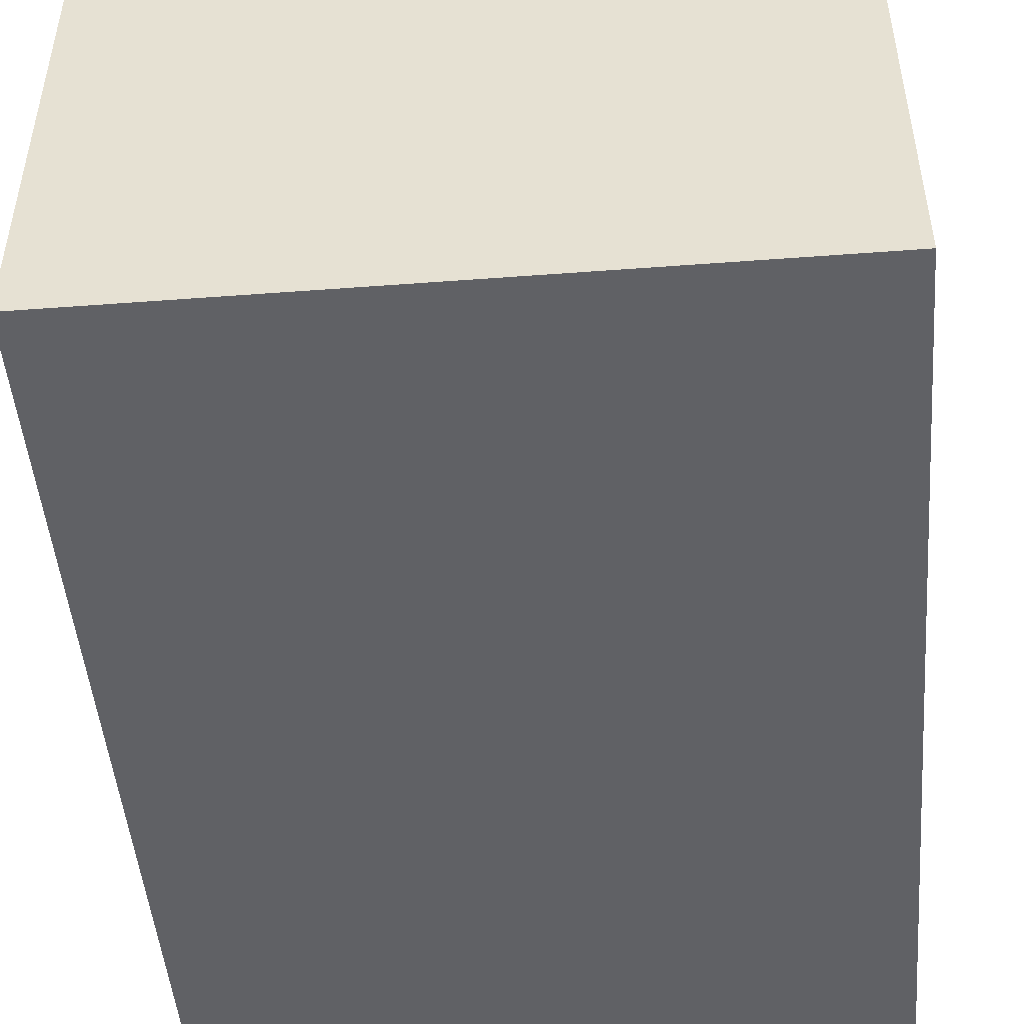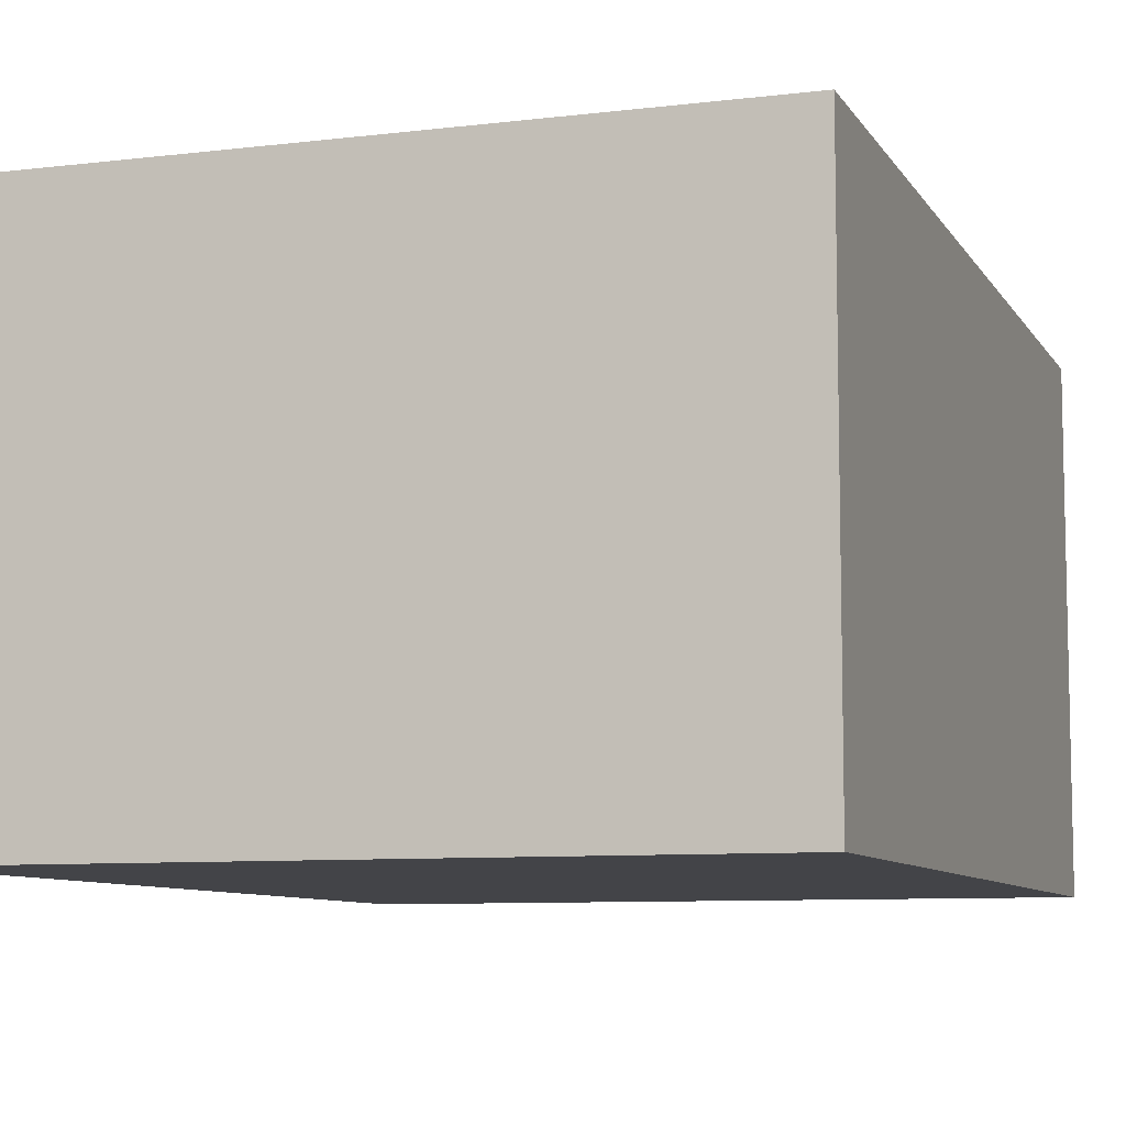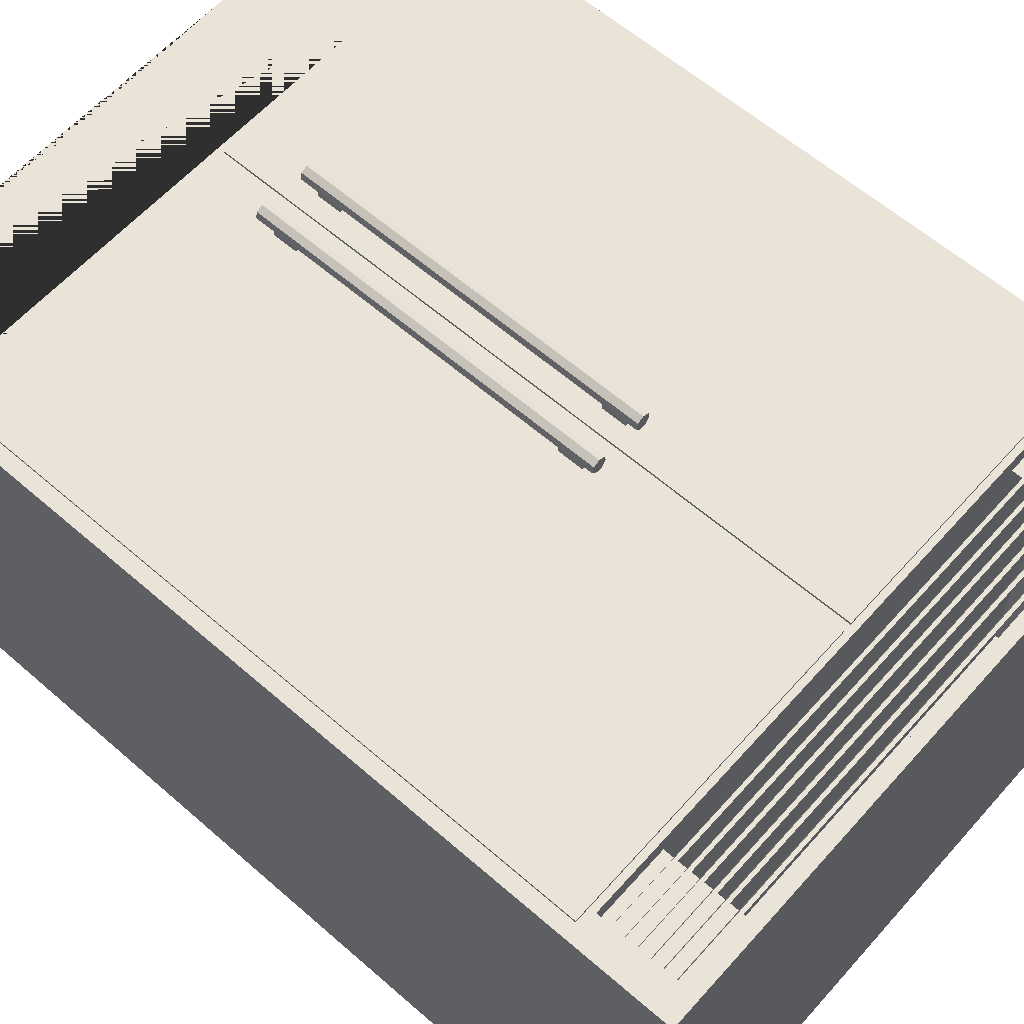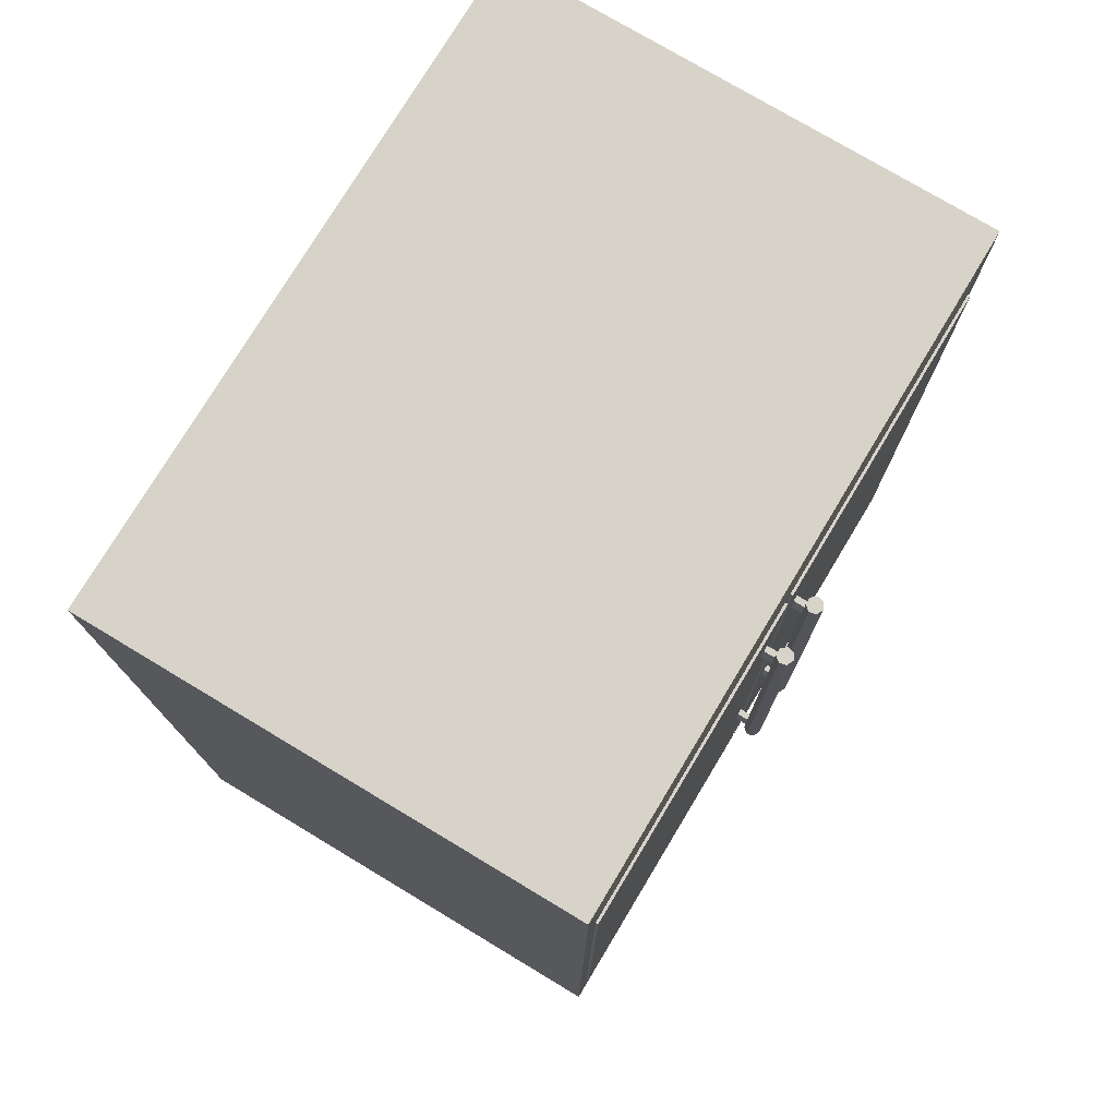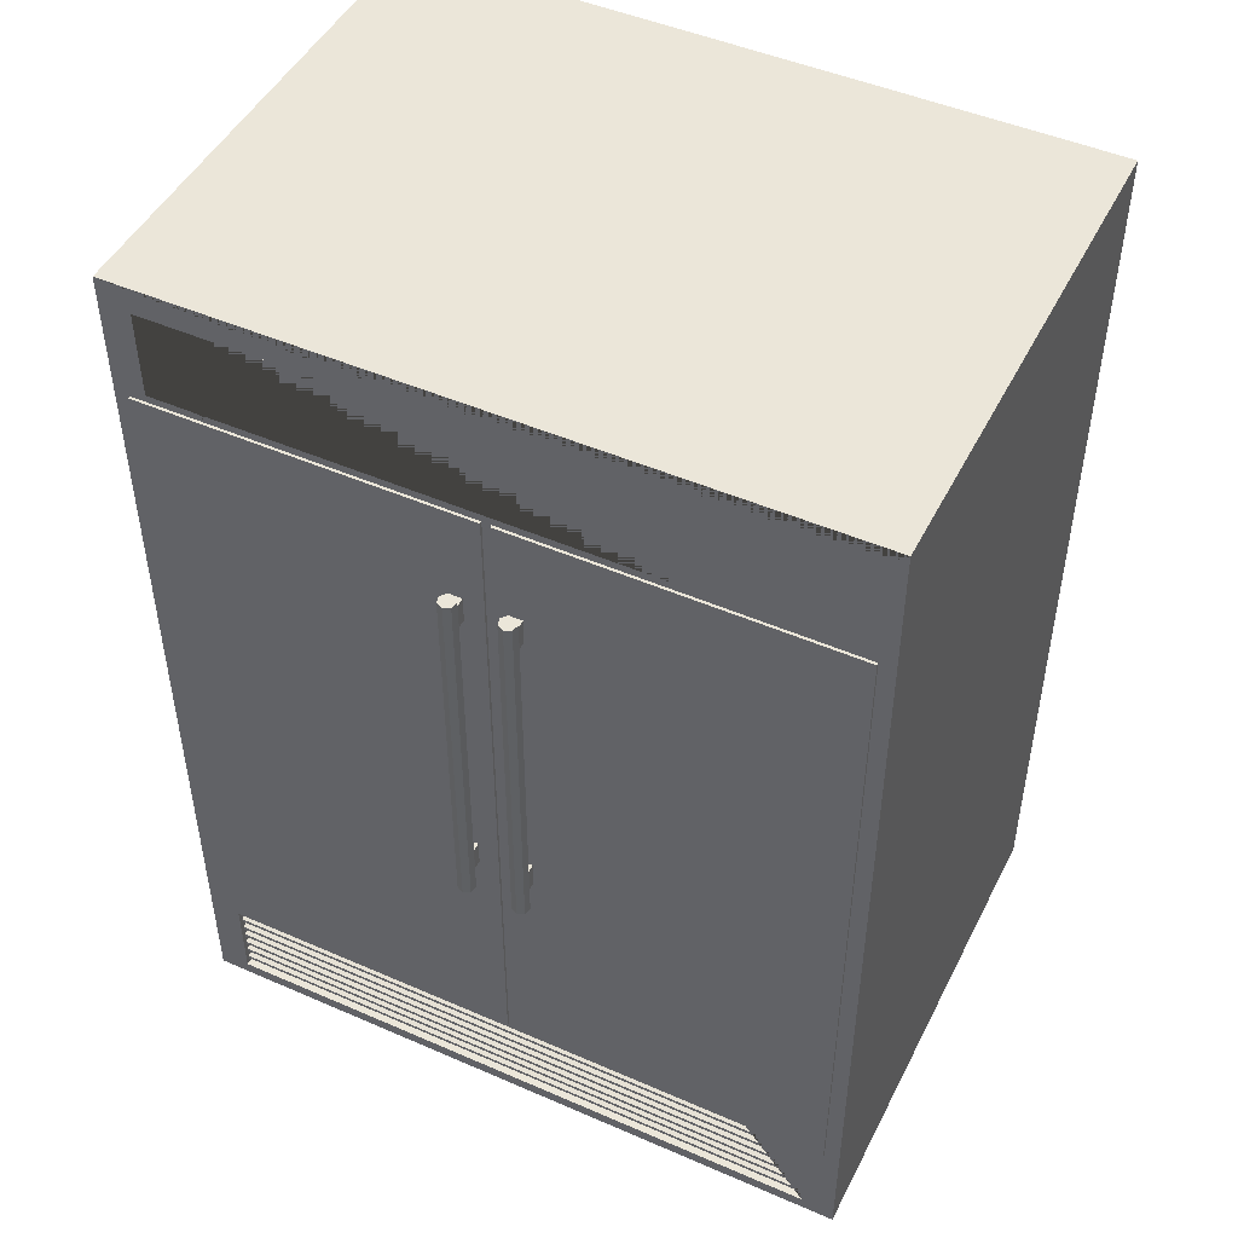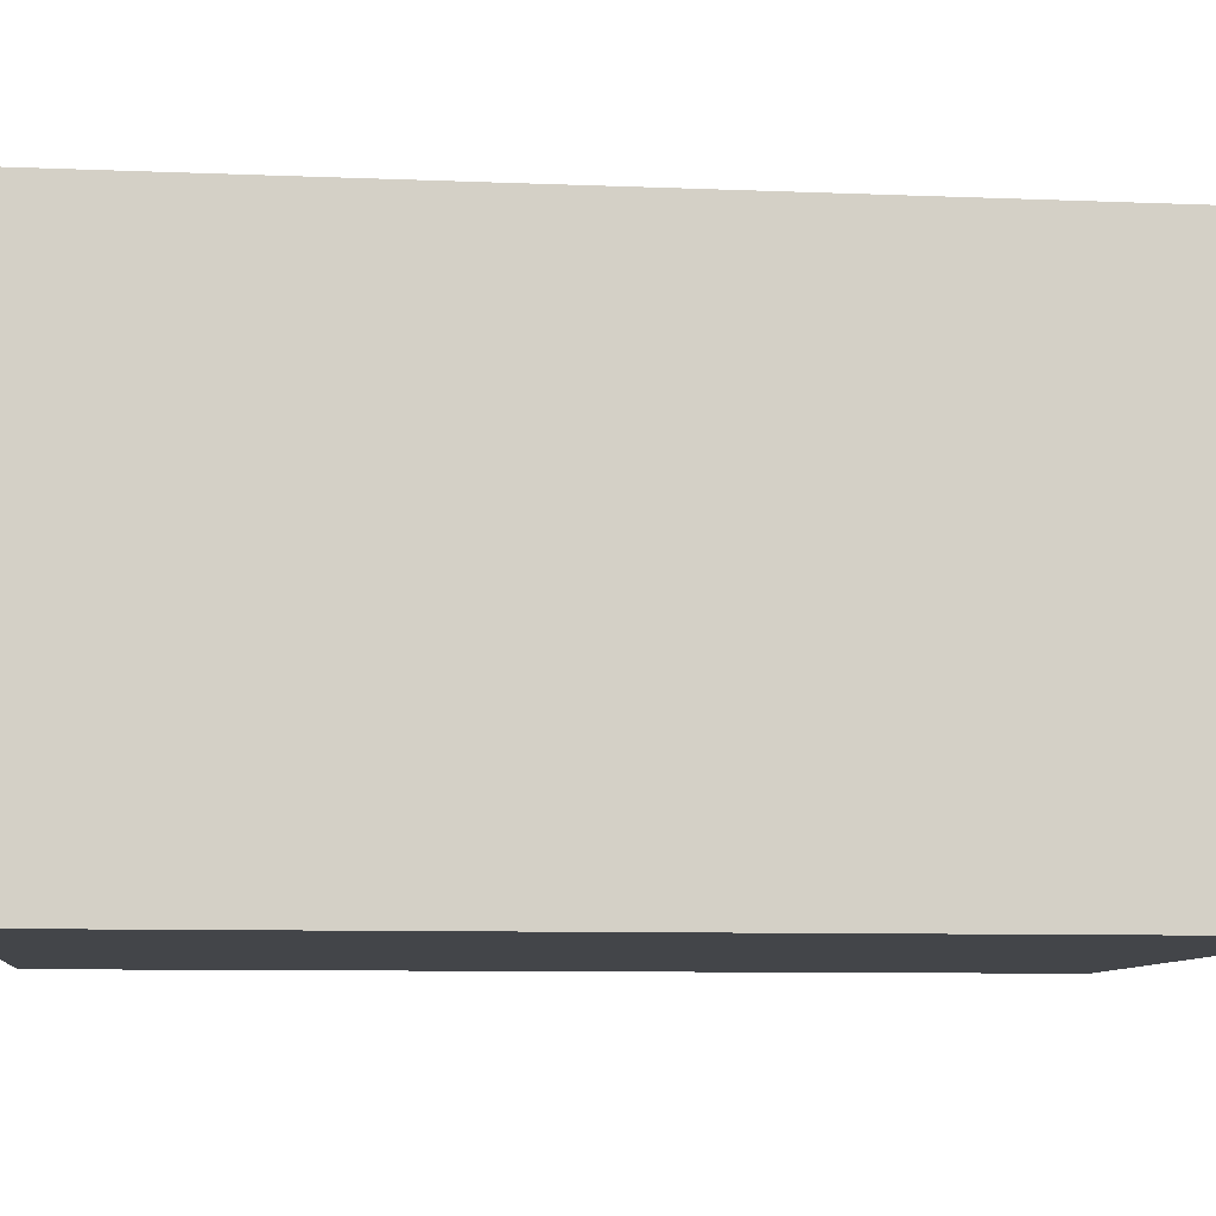
<metadata>
{"format":"obj","ext":"obj","renderer":"f3d","projection":"perspective","resolution":1024,"background":"white","views":[{"elev":-48.2,"azim":-175.2,"up":"+Z"},{"elev":-8.3,"azim":-161.4,"up":"+Z"},{"elev":60.9,"azim":-48.4,"up":"+Z"},{"elev":76.1,"azim":-59.0,"up":"+Y"},{"elev":47.7,"azim":26.1,"up":"+Y"},{"elev":-8.6,"azim":83.6,"up":"+Z"}]}
</metadata>
<code>
o refrigerator
v 24.78 0.02167 -57.54
v 24.78 1.882 -57.54
v 24.78 0.02167 -58.54
v 24.84 1.653 -58.49
v 24.84 0.04786 -58.49
v 24.84 1.828 -58.49
v 24.78 1.882 -58.54
v 24.84 0.2243 -58.49
v 26.16 0.02167 -57.54
v 26.09 1.653 -58.49
v 26.16 1.882 -57.54
v 26.09 1.828 -58.49
v 26.16 0.02167 -58.54
v 26.09 0.04786 -58.49
v 26.16 1.882 -58.54
v 26.09 0.2243 -58.49
v 26.09 0.2243 -57.54
v 24.84 0.04786 -57.54
v 24.84 0.2243 -57.54
v 26.09 0.04786 -57.54
v 24.84 1.653 -57.54
v 24.84 1.828 -57.54
v 26.09 1.653 -57.54
v 26.09 1.828 -57.54
v 24.84 1.653 -57.58
v 24.84 1.828 -57.58
v 26.09 1.828 -57.58
v 26.09 1.653 -57.58
v 25.9 1.828 -57.58
v 25.9 1.653 -57.58
v 25 1.653 -57.58
v 25 1.828 -57.58
v 24.84 1.802 -57.55
v 24.84 1.81 -57.58
v 26.09 1.802 -57.55
v 26.09 1.81 -57.58
v 24.84 1.795 -57.55
v 26.09 1.795 -57.55
v 24.84 1.776 -57.55
v 24.84 1.783 -57.58
v 26.09 1.776 -57.55
v 26.09 1.783 -57.58
v 24.84 1.768 -57.55
v 26.09 1.768 -57.55
v 24.84 1.75 -57.55
v 24.84 1.758 -57.58
v 26.09 1.75 -57.55
v 26.09 1.758 -57.58
v 24.84 1.743 -57.55
v 26.09 1.743 -57.55
v 24.84 1.724 -57.55
v 24.84 1.732 -57.58
v 26.09 1.724 -57.55
v 26.09 1.732 -57.58
v 24.84 1.716 -57.55
v 26.09 1.716 -57.55
v 24.84 1.7 -57.55
v 24.84 1.707 -57.58
v 26.09 1.7 -57.55
v 26.09 1.707 -57.58
v 24.84 1.692 -57.55
v 26.09 1.692 -57.55
v 24.84 1.673 -57.55
v 24.84 1.681 -57.58
v 26.09 1.673 -57.55
v 26.09 1.681 -57.58
v 24.84 1.666 -57.55
v 26.09 1.666 -57.55
v 24.84 0.1952 -57.55
v 24.84 0.203 -57.58
v 26.09 0.1952 -57.55
v 26.09 0.203 -57.58
v 24.84 0.1877 -57.55
v 26.09 0.1877 -57.55
v 24.84 0.1687 -57.55
v 24.84 0.1766 -57.58
v 26.09 0.1687 -57.55
v 26.09 0.1766 -57.58
v 24.84 0.1612 -57.55
v 26.09 0.1612 -57.55
v 24.84 0.1435 -57.55
v 24.84 0.1513 -57.58
v 26.09 0.1435 -57.55
v 26.09 0.1513 -57.58
v 24.84 0.136 -57.55
v 26.09 0.136 -57.55
v 24.84 0.117 -57.55
v 24.84 0.1249 -57.58
v 26.09 0.117 -57.55
v 26.09 0.1249 -57.58
v 24.84 0.1095 -57.55
v 26.09 0.1095 -57.55
v 24.84 0.09258 -57.55
v 24.84 0.1004 -57.58
v 26.09 0.09258 -57.55
v 26.09 0.1004 -57.58
v 24.84 0.08508 -57.55
v 26.09 0.08508 -57.55
v 24.84 0.06613 -57.55
v 24.84 0.07396 -57.58
v 26.09 0.06613 -57.55
v 26.09 0.07396 -57.58
v 24.84 0.05863 -57.55
v 26.09 0.05863 -57.55
v 24.84 0.04878 -57.58
v 24.84 0.224 -57.58
v 26.09 0.224 -57.58
v 26.09 0.04878 -57.58
v 25.9 0.224 -57.58
v 25.9 0.04878 -57.58
v 25 0.04878 -57.58
v 25 0.224 -57.58
v 24.81 0.2379 -57.54
v 24.81 1.638 -57.54
v 24.81 0.2379 -57.55
v 24.81 1.638 -57.55
v 25.46 0.2379 -57.54
v 25.46 1.638 -57.54
v 25.46 0.2379 -57.55
v 25.46 1.638 -57.55
v 25.41 1.447 -57.51
v 25.41 1.394 -57.51
v 25.41 0.7133 -57.51
v 25.41 1.475 -57.51
v 25.42 0.7133 -57.51
v 25.42 1.475 -57.51
v 25.43 0.7133 -57.5
v 25.43 1.475 -57.5
v 25.43 0.7133 -57.49
v 25.43 1.475 -57.49
v 25.41 0.7133 -57.48
v 25.41 1.475 -57.48
v 25.4 0.7133 -57.49
v 25.4 1.475 -57.49
v 25.4 0.7133 -57.5
v 25.4 1.475 -57.5
v 25.41 1.394 -57.54
v 25.41 1.447 -57.54
v 25.42 1.394 -57.51
v 25.42 1.447 -57.51
v 25.42 1.394 -57.54
v 25.42 1.447 -57.54
v 25.41 0.796 -57.51
v 25.41 0.7436 -57.51
v 25.41 0.7436 -57.54
v 25.41 0.796 -57.54
v 25.42 0.7436 -57.51
v 25.42 0.796 -57.51
v 25.42 0.7436 -57.54
v 25.42 0.796 -57.54
v 26.13 0.2379 -57.54
v 26.13 1.638 -57.54
v 26.13 0.2379 -57.55
v 26.13 1.638 -57.55
v 25.48 0.2379 -57.54
v 25.48 1.638 -57.54
v 25.48 0.2379 -57.55
v 25.48 1.638 -57.55
v 25.53 1.447 -57.51
v 25.53 1.394 -57.51
v 25.53 0.7133 -57.51
v 25.53 1.475 -57.51
v 25.52 0.7133 -57.51
v 25.52 1.475 -57.51
v 25.51 0.7133 -57.5
v 25.51 1.475 -57.5
v 25.51 0.7133 -57.49
v 25.51 1.475 -57.49
v 25.52 0.7133 -57.48
v 25.52 1.475 -57.48
v 25.54 0.7133 -57.49
v 25.54 1.475 -57.49
v 25.54 0.7133 -57.5
v 25.54 1.475 -57.5
v 25.53 1.394 -57.54
v 25.53 1.447 -57.54
v 25.52 1.394 -57.51
v 25.52 1.447 -57.51
v 25.52 1.394 -57.54
v 25.52 1.447 -57.54
v 25.53 0.796 -57.51
v 25.53 0.7436 -57.51
v 25.53 0.7436 -57.54
v 25.53 0.796 -57.54
v 25.52 0.7436 -57.51
v 25.52 0.796 -57.51
v 25.52 0.7436 -57.54
v 25.52 0.796 -57.54
f 1 2 7 3
f 3 7 15 13
f 13 15 11 9
f 2 1 18 19 17 20 9 11 24 23 21 22
f 24 11 2 22
f 18 1 9 20
f 3 13 9 1
f 15 7 2 11
f 5 8 19 18
f 5 14 16 8
f 16 14 20 17
f 20 14 5 18
f 19 8 16 17
f 25 34 26 22 21
f 4 10 12 6
f 27 28 23 24
f 28 10 4 25
f 26 6 12 27
f 22 26 27 24
f 23 28 25 21
f 12 10 28 27
f 4 6 26 34 25
f 27 28 30 29
f 25 34 26 32 31
f 33 35 38 37
f 36 35 33 34
f 39 41 44 43
f 42 41 39 40
f 45 47 50 49
f 48 47 45 46
f 51 53 56 55
f 54 53 51 52
f 57 59 62 61
f 60 59 57 58
f 63 65 68 67
f 66 65 63 64
f 69 71 74 73
f 72 71 69 70
f 75 77 80 79
f 78 77 75 76
f 81 83 86 85
f 84 83 81 82
f 87 89 92 91
f 90 89 87 88
f 93 95 98 97
f 96 95 93 94
f 99 101 104 103
f 102 101 99 100
f 107 108 110 109
f 111 105 106 112
f 113 114 116 115
f 115 116 120 119
f 119 120 118 117
f 117 118 114 113
f 115 119 117 113
f 120 116 114 118
f 144 143 146 145
f 142 138 121 140
f 123 124 126 125
f 137 141 139 122
f 125 126 128 127
f 149 150 148 147
f 139 140 121 122
f 127 128 130 129
f 147 148 143 144
f 141 142 140 139
f 129 130 132 131
f 145 149 147 144
f 137 138 142 141
f 131 132 134 133
f 126 124 136 134 132 130 128
f 122 121 138 137
f 133 134 136 135
f 145 146 150 149
f 150 146 143 148
f 135 136 124 123
f 123 125 127 129 131 133 135
f 151 153 154 152
f 153 157 158 154
f 157 155 156 158
f 155 151 152 156
f 153 151 155 157
f 158 156 152 154
f 182 183 184 181
f 180 178 159 176
f 161 163 164 162
f 175 160 177 179
f 163 165 166 164
f 187 185 186 188
f 177 160 159 178
f 165 167 168 166
f 185 182 181 186
f 179 177 178 180
f 167 169 170 168
f 183 182 185 187
f 175 179 180 176
f 169 171 172 170
f 164 166 168 170 172 174 162
f 160 175 176 159
f 171 173 174 172
f 183 187 188 184
f 188 186 181 184
f 173 161 162 174
f 161 173 171 169 167 165 163
l 106 107
l 108 105

</code>
